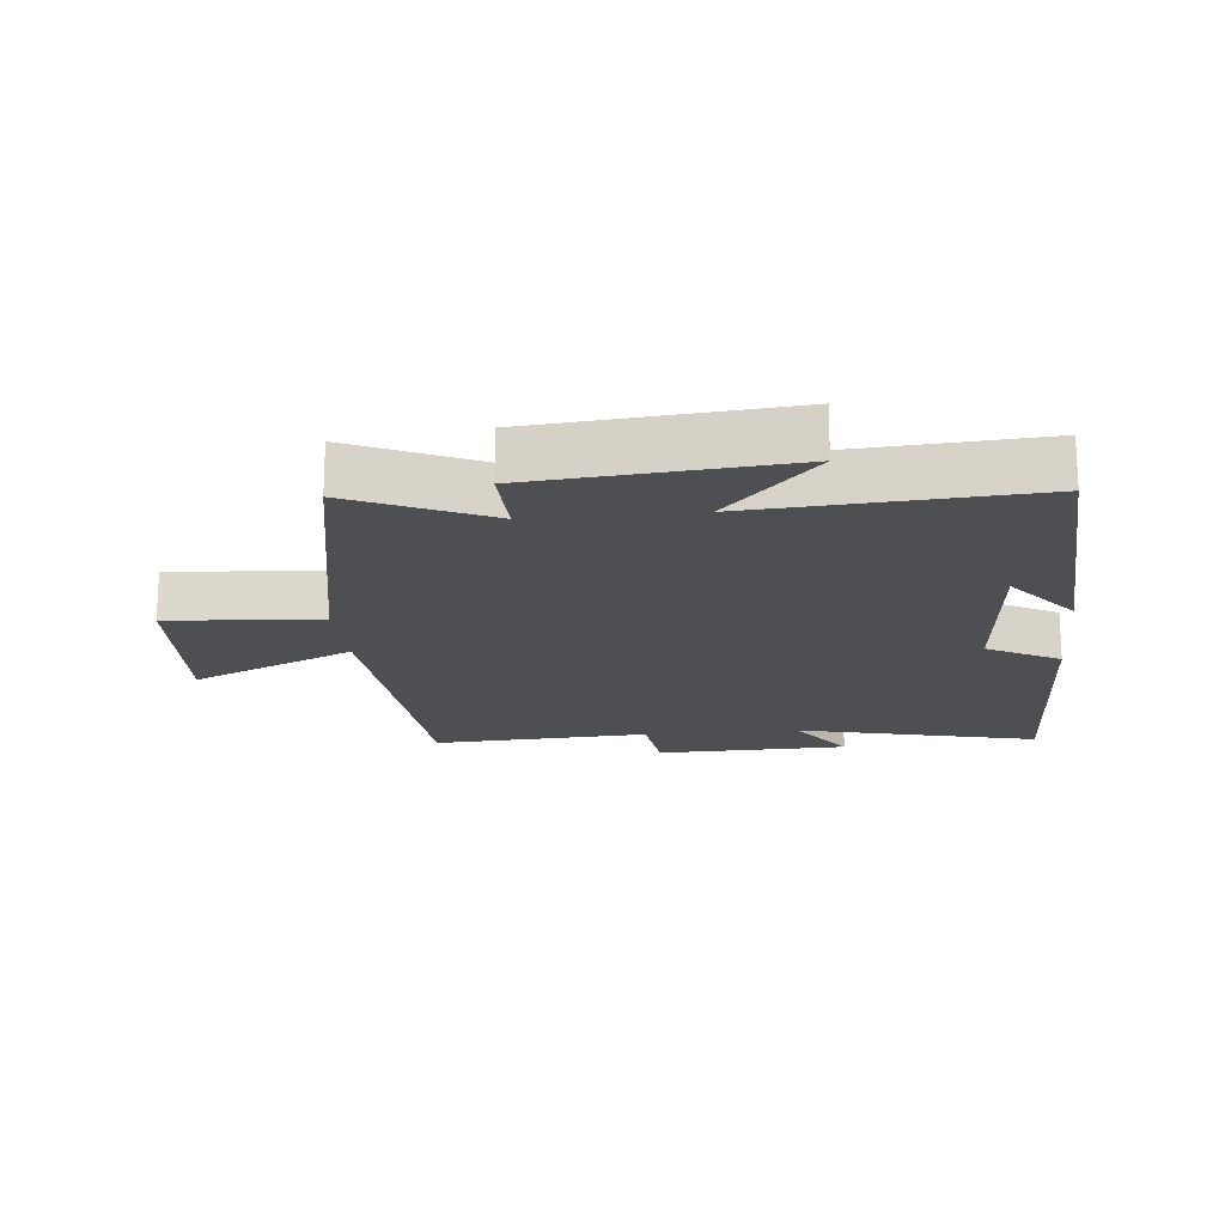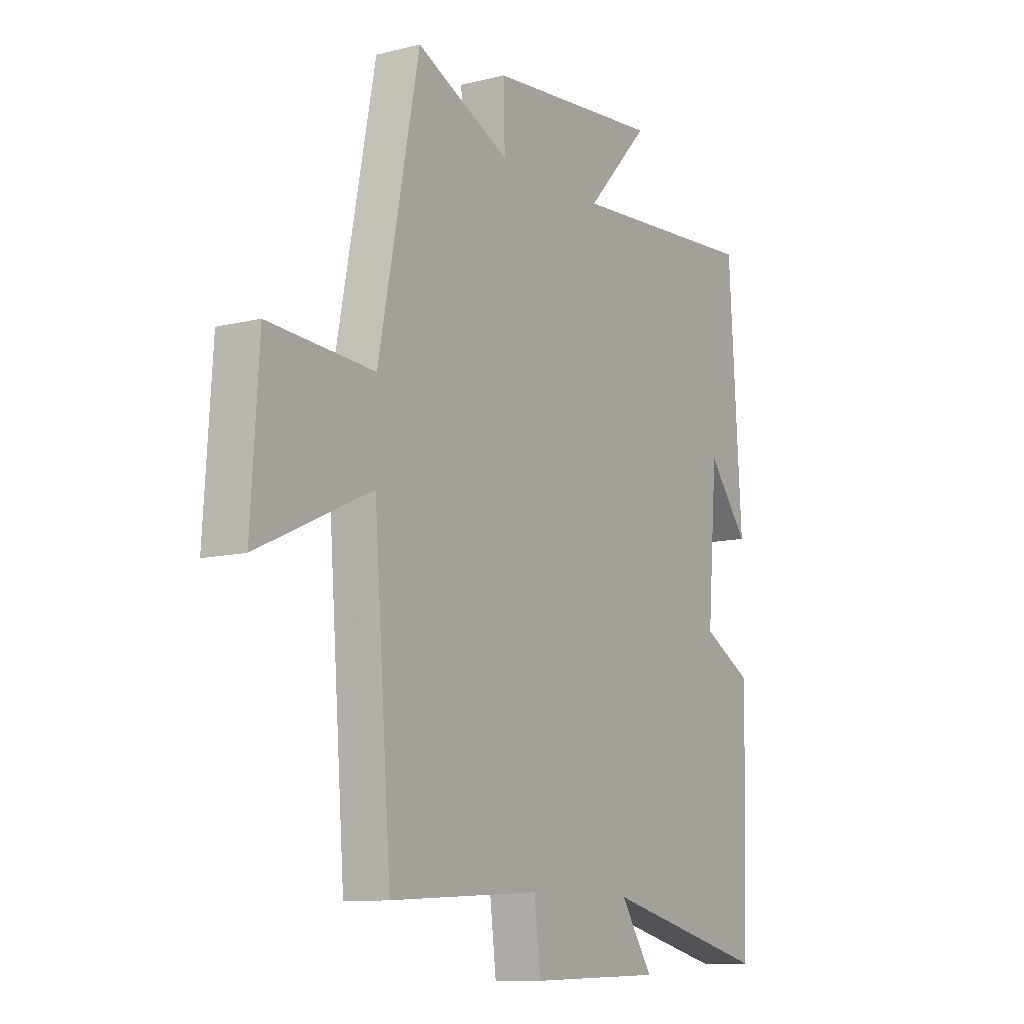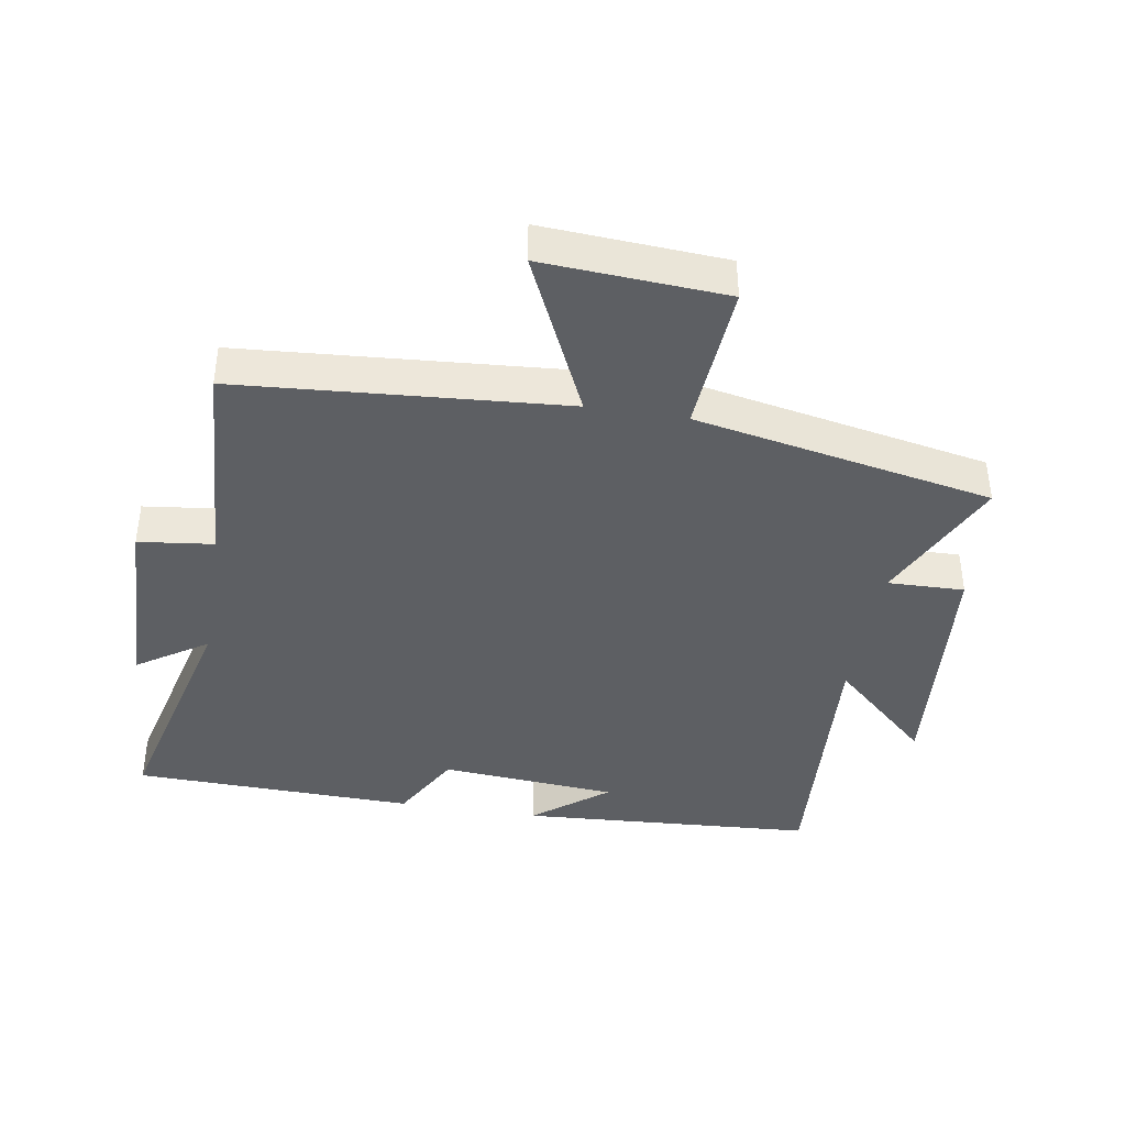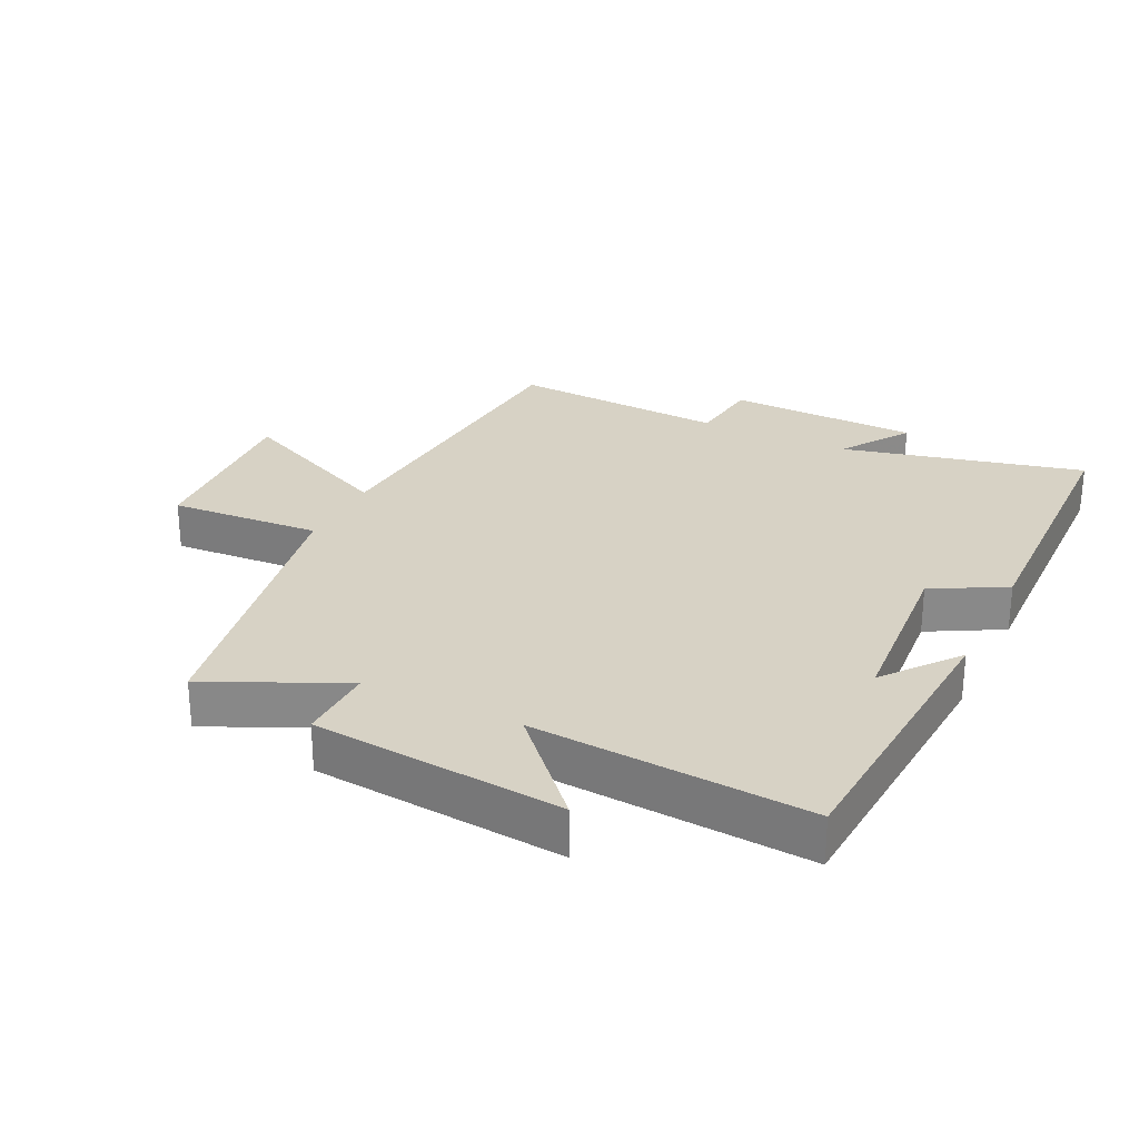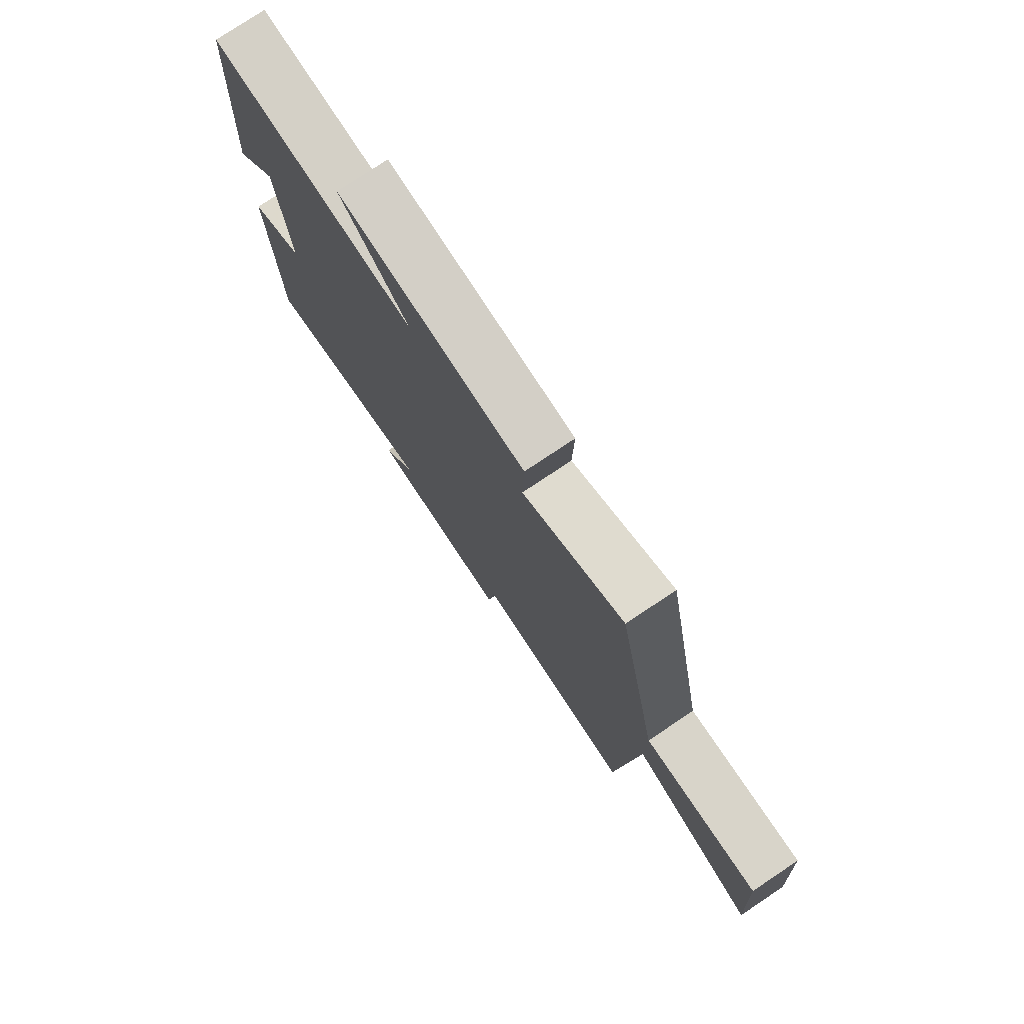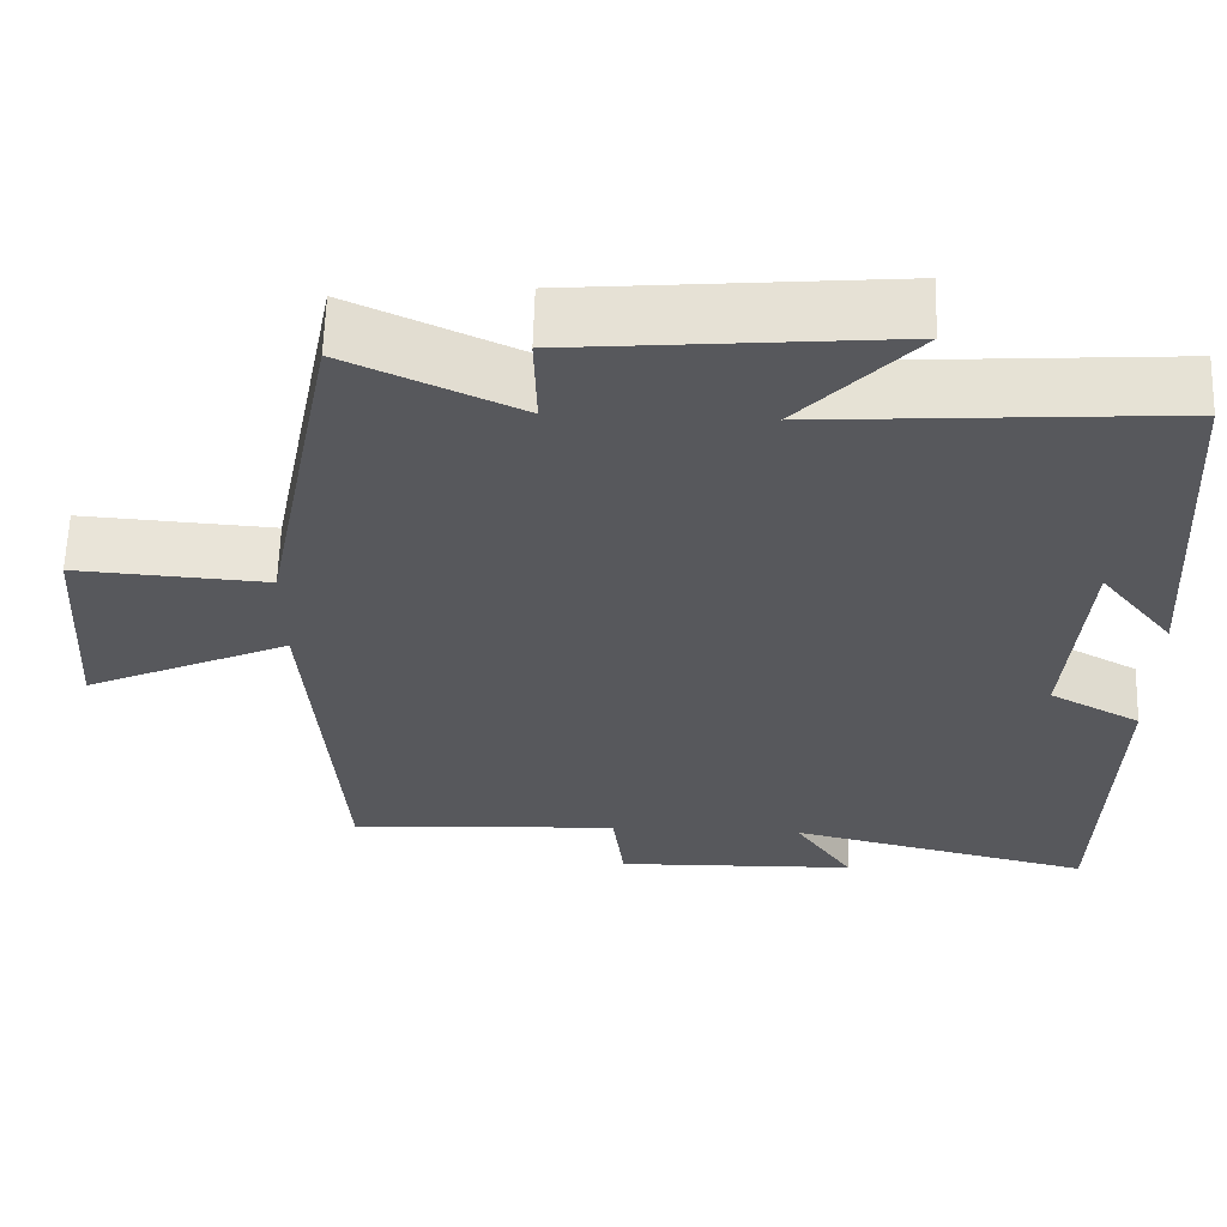
<metadata>
{"format":"obj","ext":"obj","renderer":"f3d","projection":"perspective","resolution":1024,"background":"white","views":[{"elev":-18.0,"azim":5.7,"up":"+Y"},{"elev":-10.5,"azim":-57.8,"up":"+Z"},{"elev":-40.3,"azim":-99.4,"up":"+Y"},{"elev":27.2,"azim":26.1,"up":"+Y"},{"elev":77.7,"azim":-123.7,"up":"+Z"},{"elev":61.6,"azim":1.7,"up":"+Z"}]}
</metadata>
<code>
v -0.462 0.07 -0.519
v -0.5 0.07 -0.015
v -0.753 0.07 -0.131
v -0.735 0.07 0.151
v -0.5 0.07 0.135
v -0.41 0.07 0.597
v -0.201 0.07 0.5
v -0.204 0.07 0.619
v 0.184 0.07 0.653
v 0.043 0.07 0.5
v 0.471 0.07 0.529
v 0.5 0.07 0.07
v 0.41 0.07 0.184
v 0.388 0.07 -0.09
v 0.5 0.07 -0.152
v 0.488 0.07 -0.591
v 0.114 0.07 -0.5
v 0.186 0.07 -0.608
v -0.112 0.07 -0.616
v -0.126 0.07 -0.5
v -0.462 0 -0.519
v -0.5 0 -0.015
v -0.753 0 -0.131
v -0.735 0 0.151
v -0.5 0 0.135
v -0.41 0 0.597
v -0.201 0 0.5
v -0.204 0 0.619
v 0.184 0 0.653
v 0.043 0 0.5
v 0.471 0 0.529
v 0.5 0 0.07
v 0.41 0 0.184
v 0.388 0 -0.09
v 0.5 0 -0.152
v 0.488 0 -0.591
v 0.114 0 -0.5
v 0.186 0 -0.608
v -0.112 0 -0.616
v -0.126 0 -0.5
f 17 18 19 20
f 14 15 16 17
f 13 14 17 20
f 11 12 13
f 10 11 13 20
f 7 8 9 10
f 7 10 20 1
f 5 6 7 1
f 2 3 4 5
f 1 2 5
f 40 39 38 37
f 37 36 35 34
f 40 37 34 33
f 33 32 31
f 40 33 31 30
f 30 29 28 27
f 21 40 30 27
f 21 27 26 25
f 25 24 23 22
f 25 22 21
f 1 21 22 2
f 2 22 23 3
f 3 23 24 4
f 4 24 25 5
f 5 25 26 6
f 6 26 27 7
f 7 27 28 8
f 8 28 29 9
f 9 29 30 10
f 10 30 31 11
f 11 31 32 12
f 12 32 33 13
f 13 33 34 14
f 14 34 35 15
f 15 35 36 16
f 16 36 37 17
f 17 37 38 18
f 18 38 39 19
f 19 39 40 20
f 20 40 21 1

</code>
